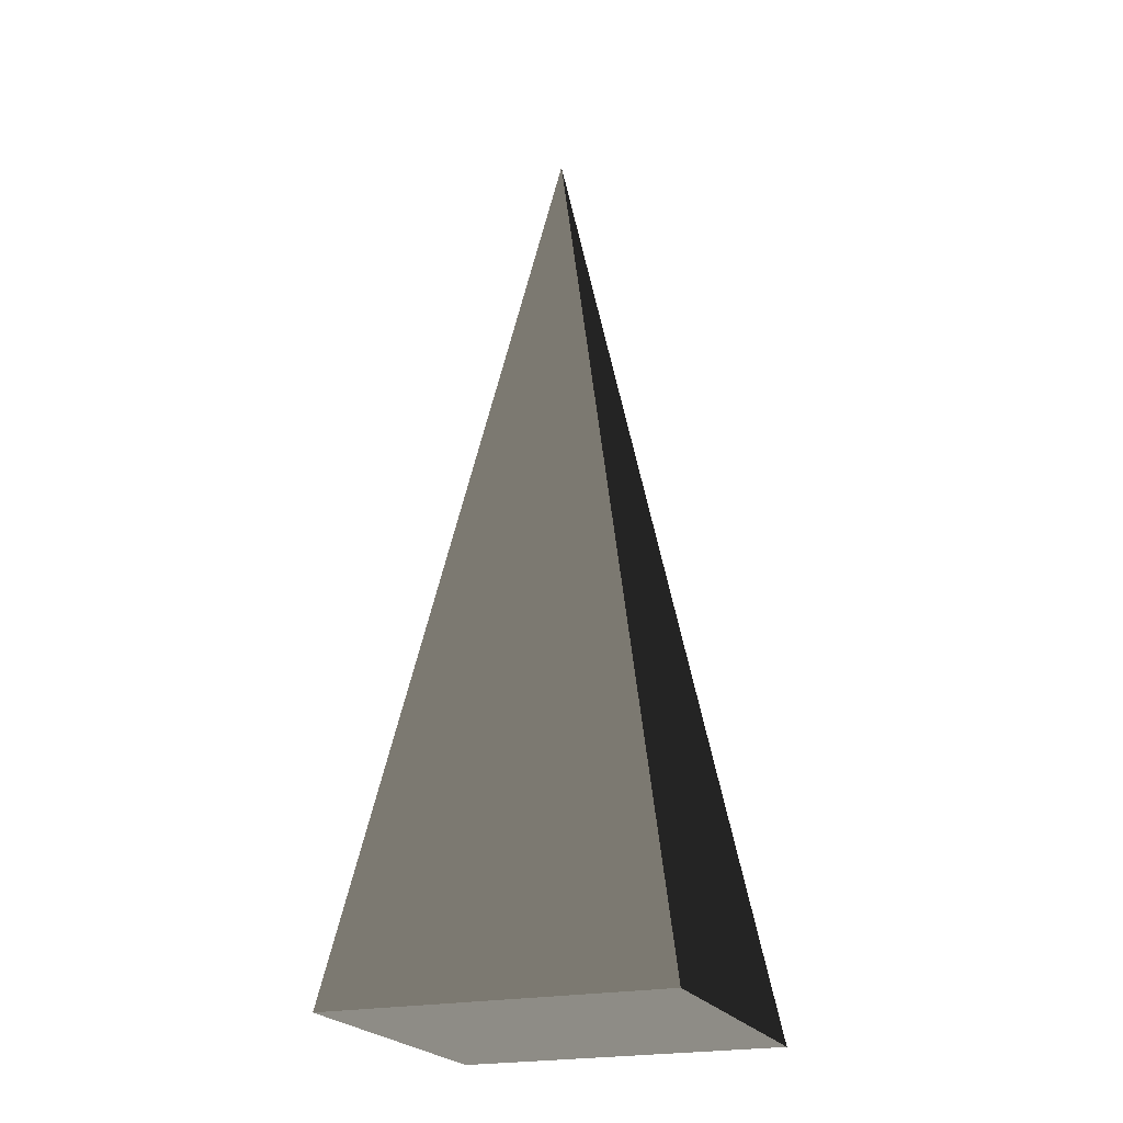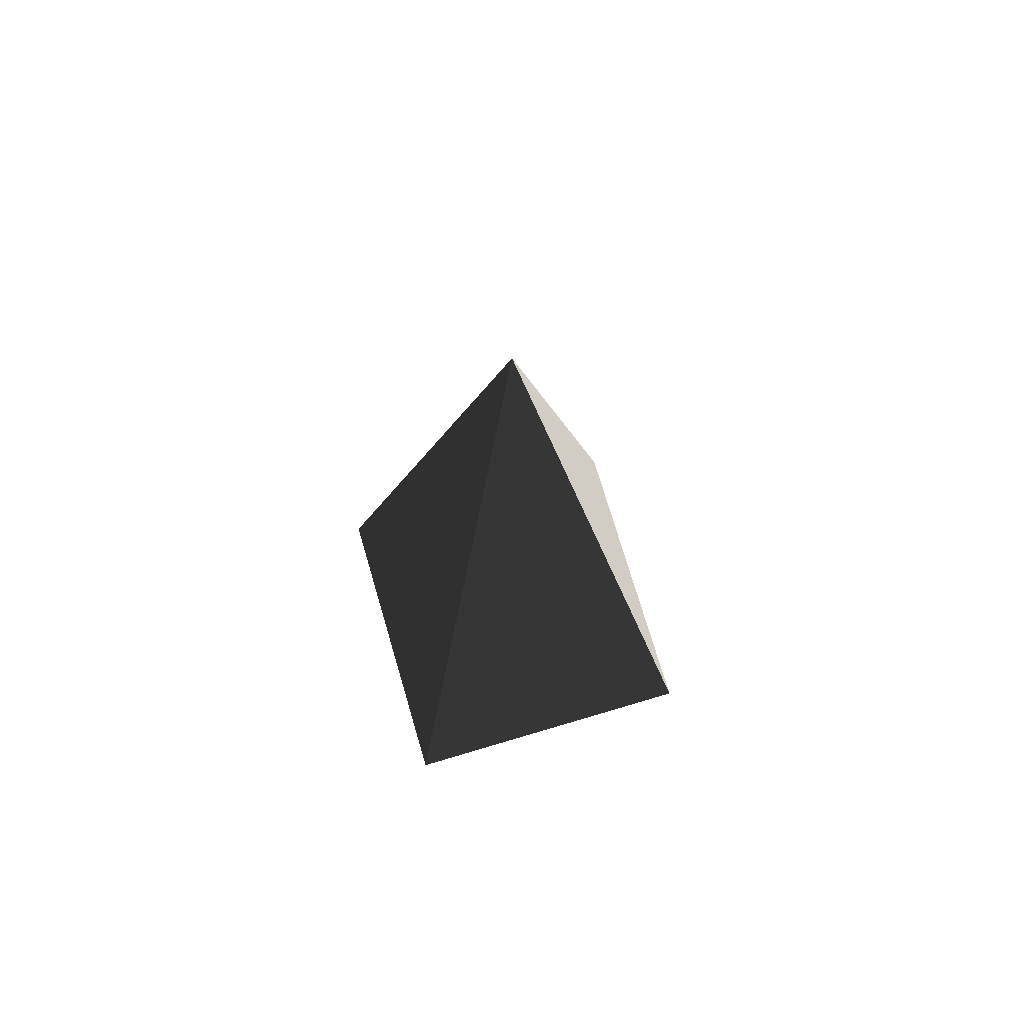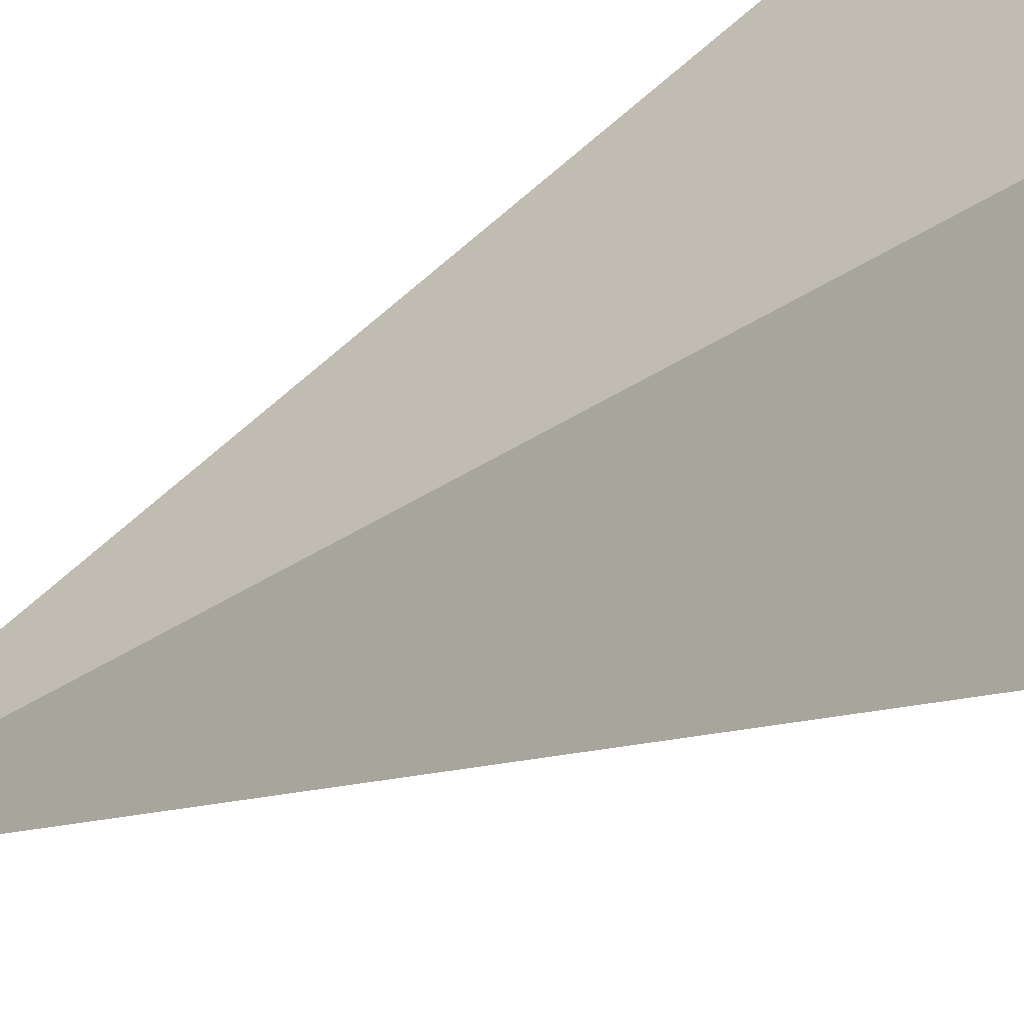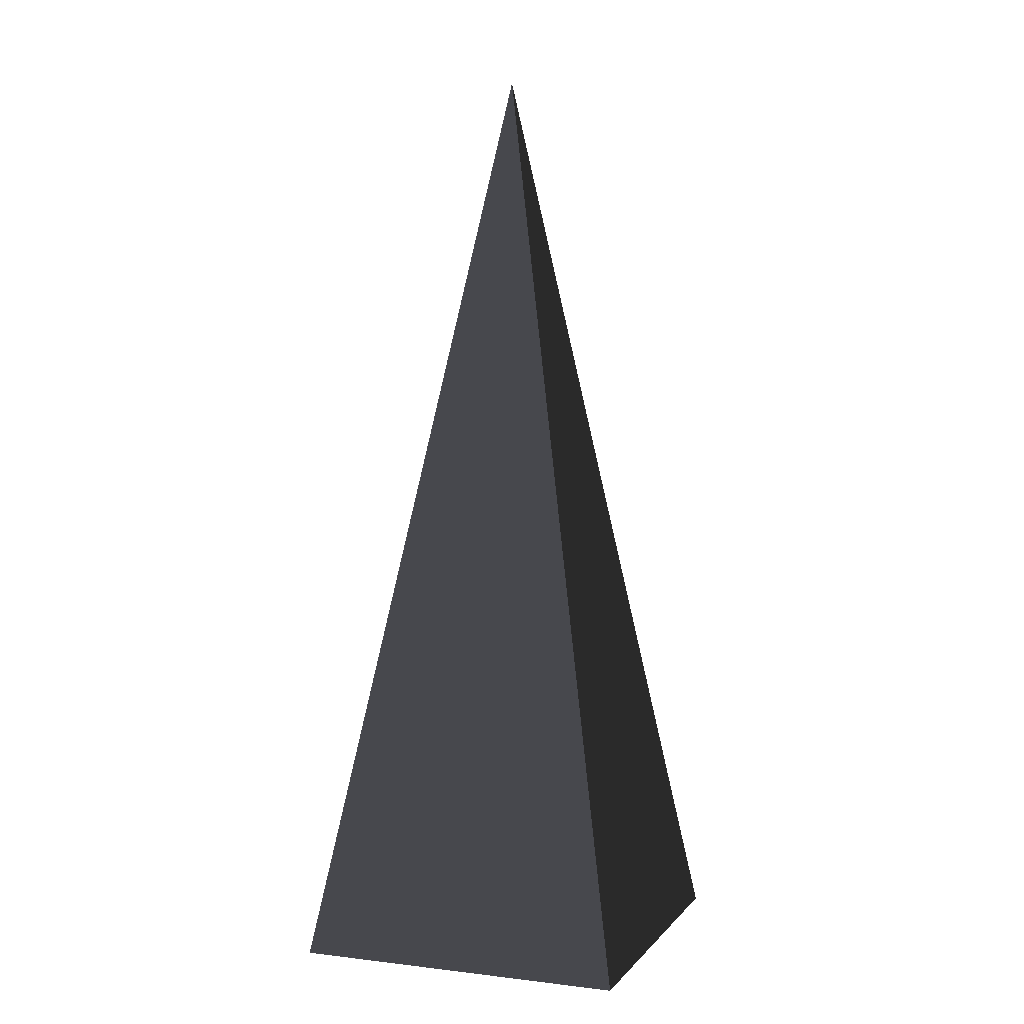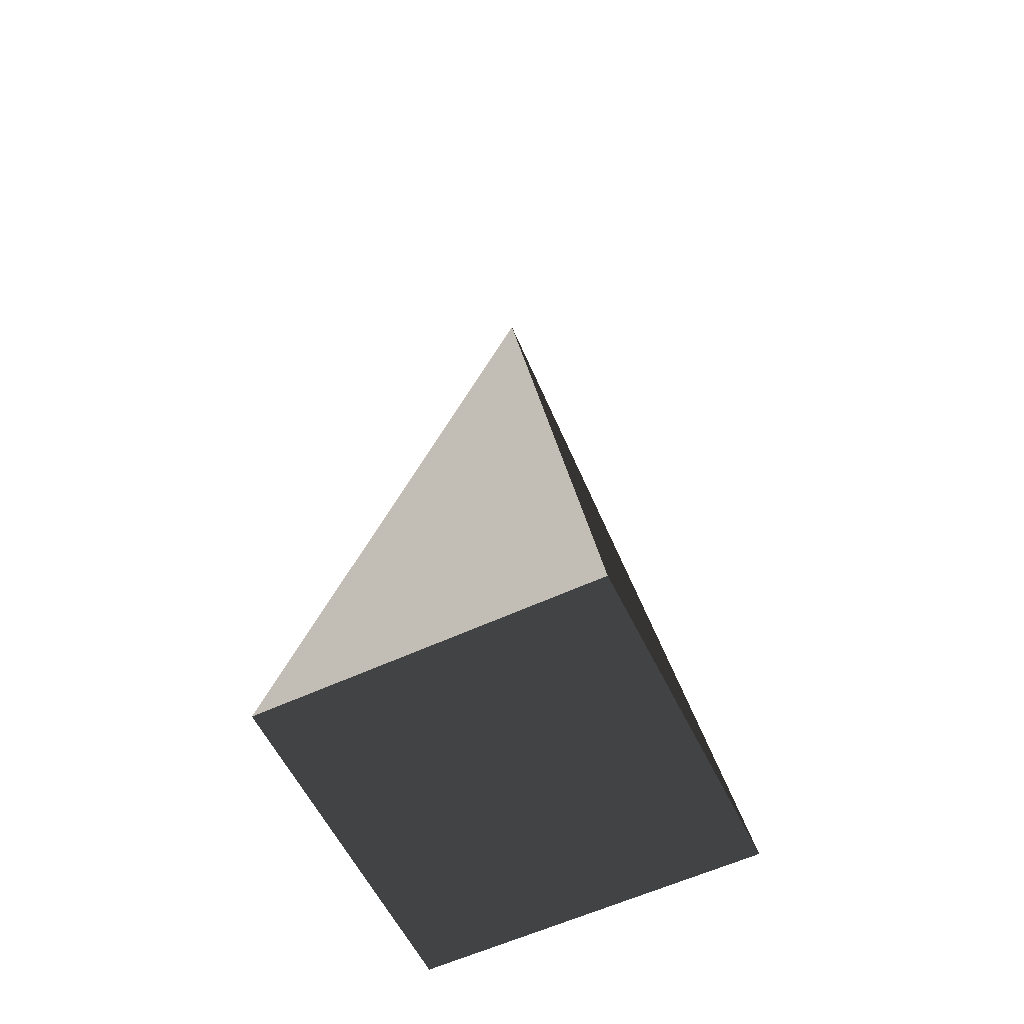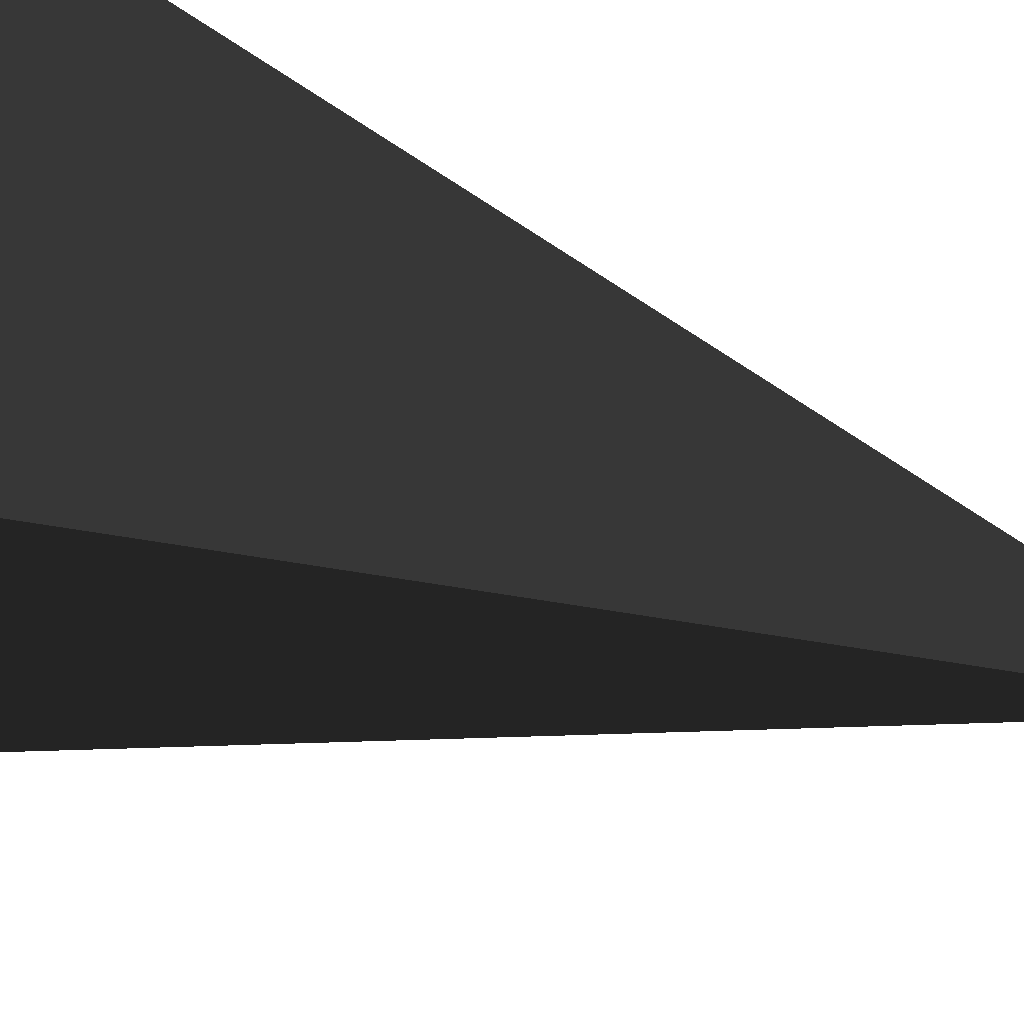
<metadata>
{"format":"obj","ext":"obj","renderer":"f3d","projection":"perspective","resolution":1024,"background":"white","views":[{"elev":-22.2,"azim":-69.2,"up":"+Z"},{"elev":73.5,"azim":163.5,"up":"+Z"},{"elev":-52.0,"azim":119.7,"up":"+Y"},{"elev":4.9,"azim":110.5,"up":"+Z"},{"elev":-58.4,"azim":-154.3,"up":"+Z"},{"elev":-26.2,"azim":-120.4,"up":"+Y"}]}
</metadata>
<code>
v -5.965 -5.965 -11.43
v -5.965 5.965 -11.43
v -6.442e-06 -3.537e-06 21.53
v -5.965 5.965 -11.43
v 5.965 5.965 -11.43
v -6.442e-06 -3.537e-06 21.53
v 5.965 5.965 -11.43
v 5.965 -5.965 -11.43
v -6.442e-06 -3.537e-06 21.53
v 5.965 -5.965 -11.43
v -5.965 -5.965 -11.43
v -6.442e-06 -3.537e-06 21.53
v -5.965 5.965 -11.43
v -5.965 -5.965 -11.43
v 5.965 -5.965 -11.43
v 5.965 5.965 -11.43
g Cube_057_2427_499
f 1 3 2
f 4 6 5
f 7 9 8
f 10 12 11
f 13 15 14
f 13 16 15

</code>
